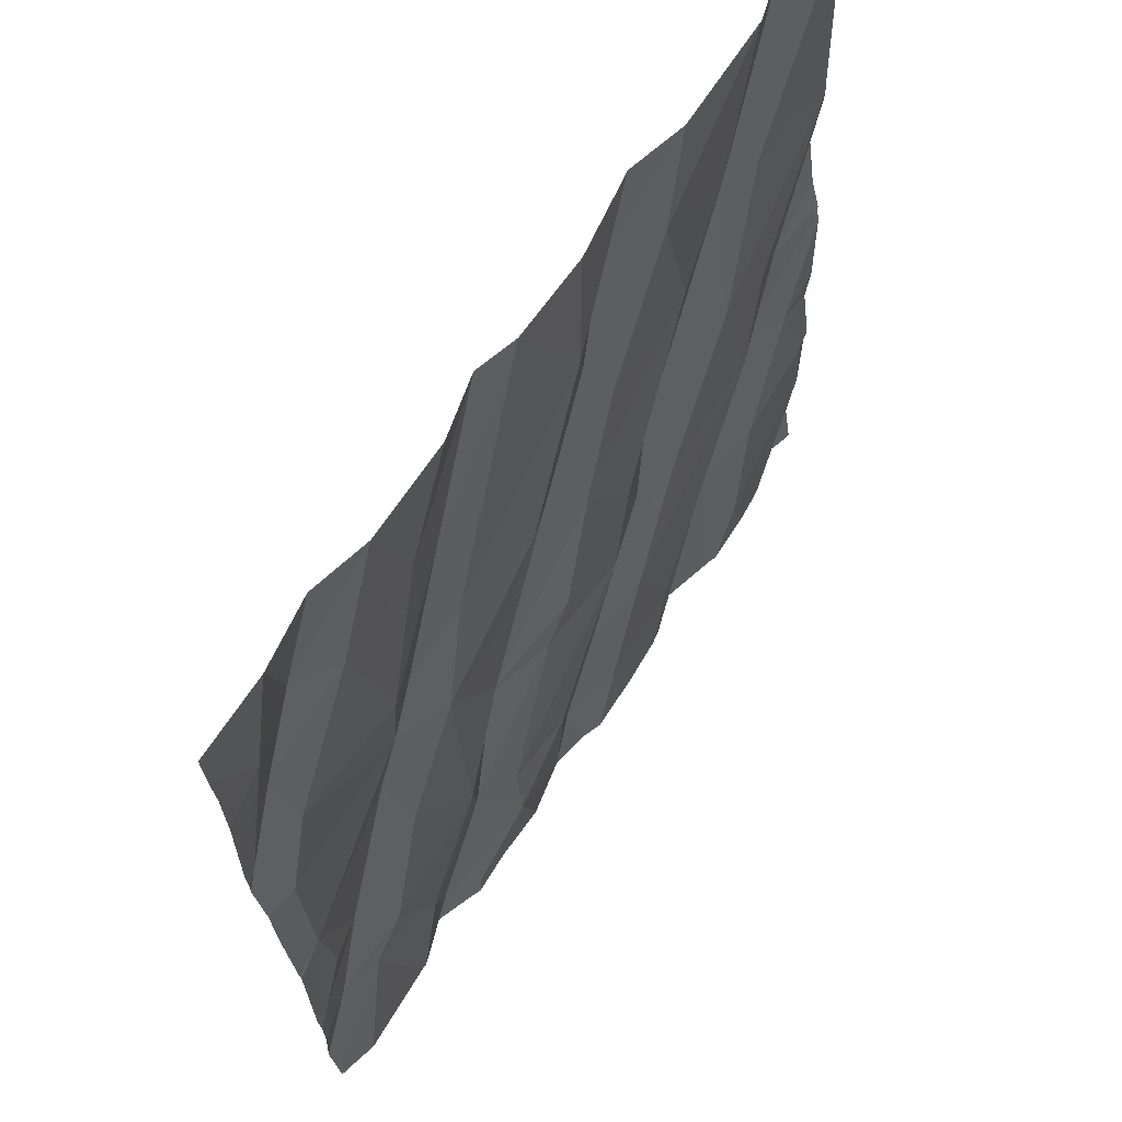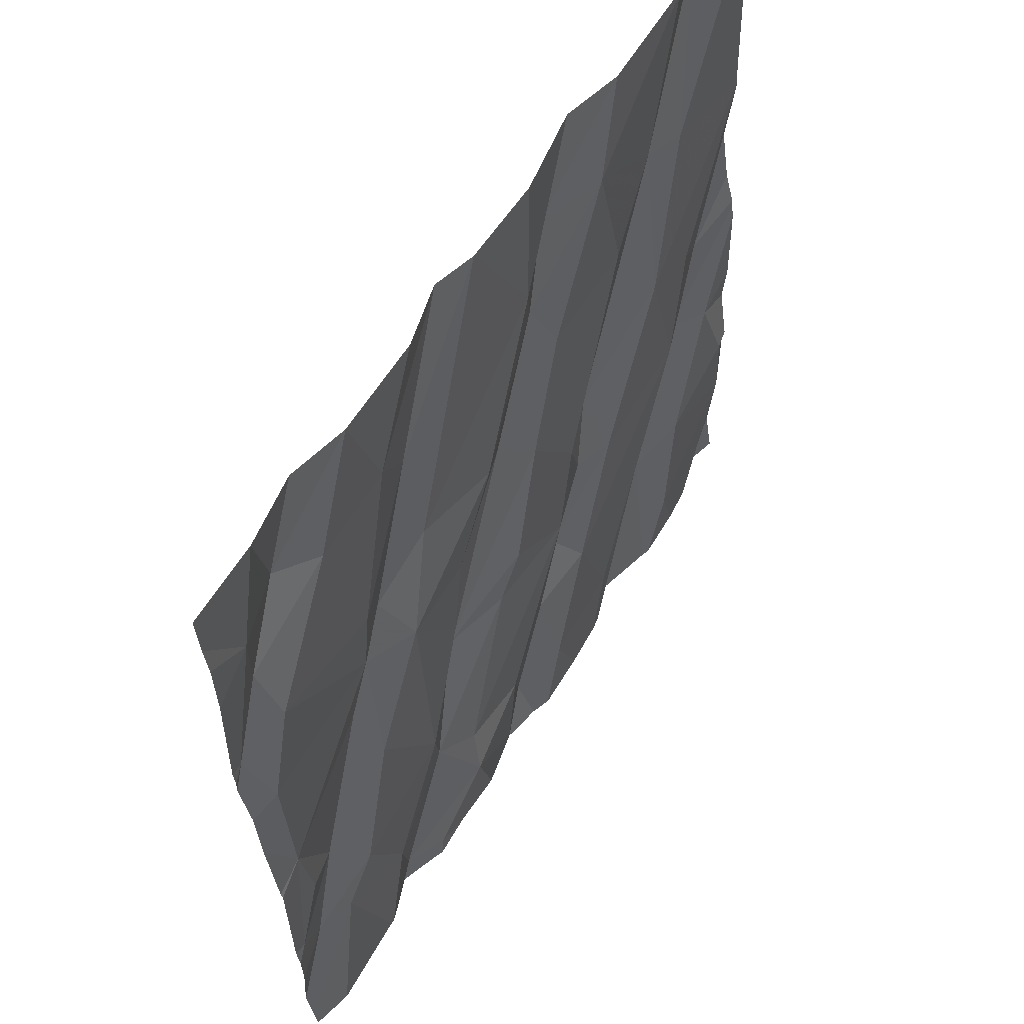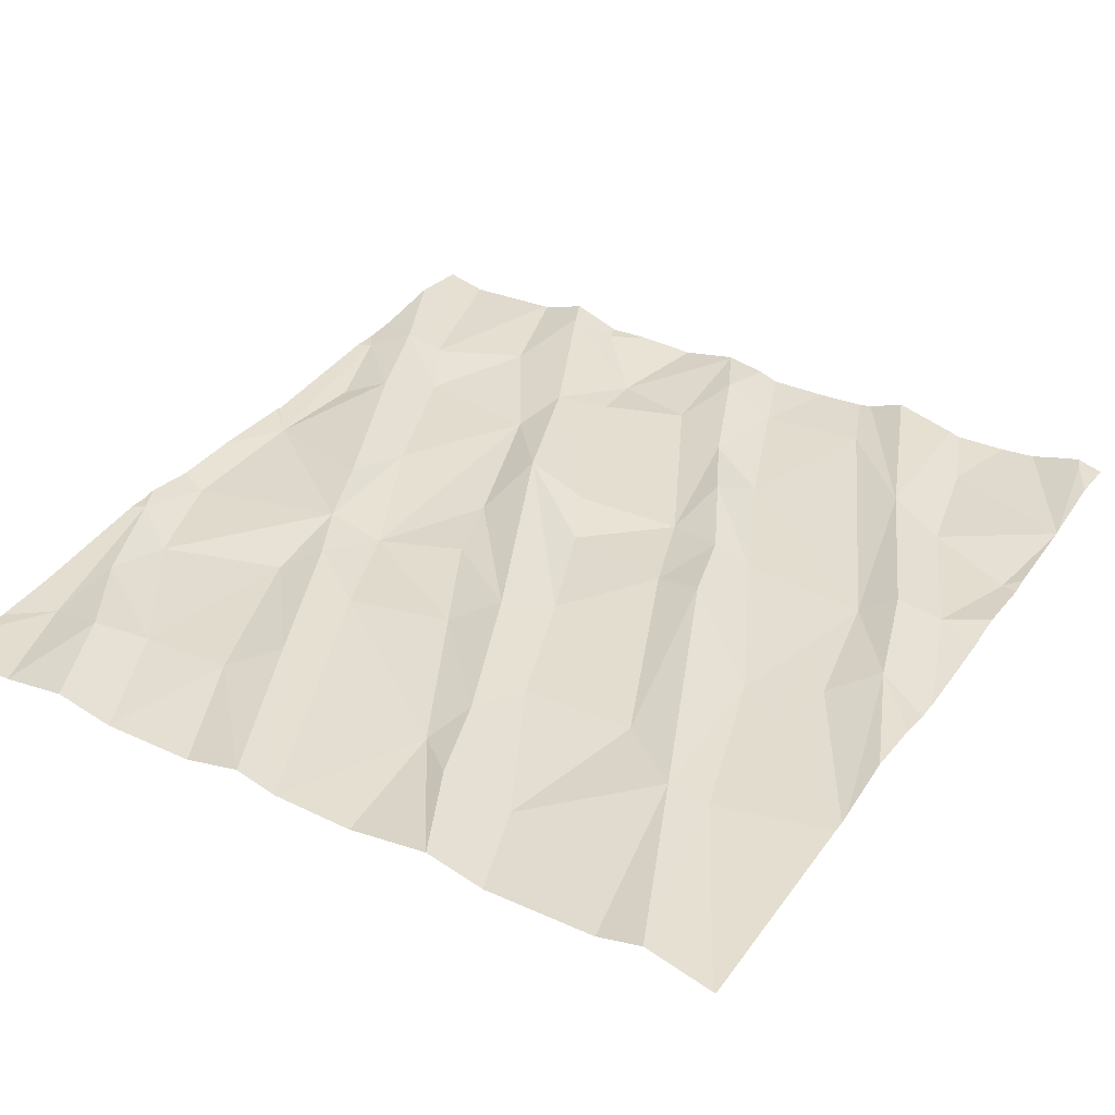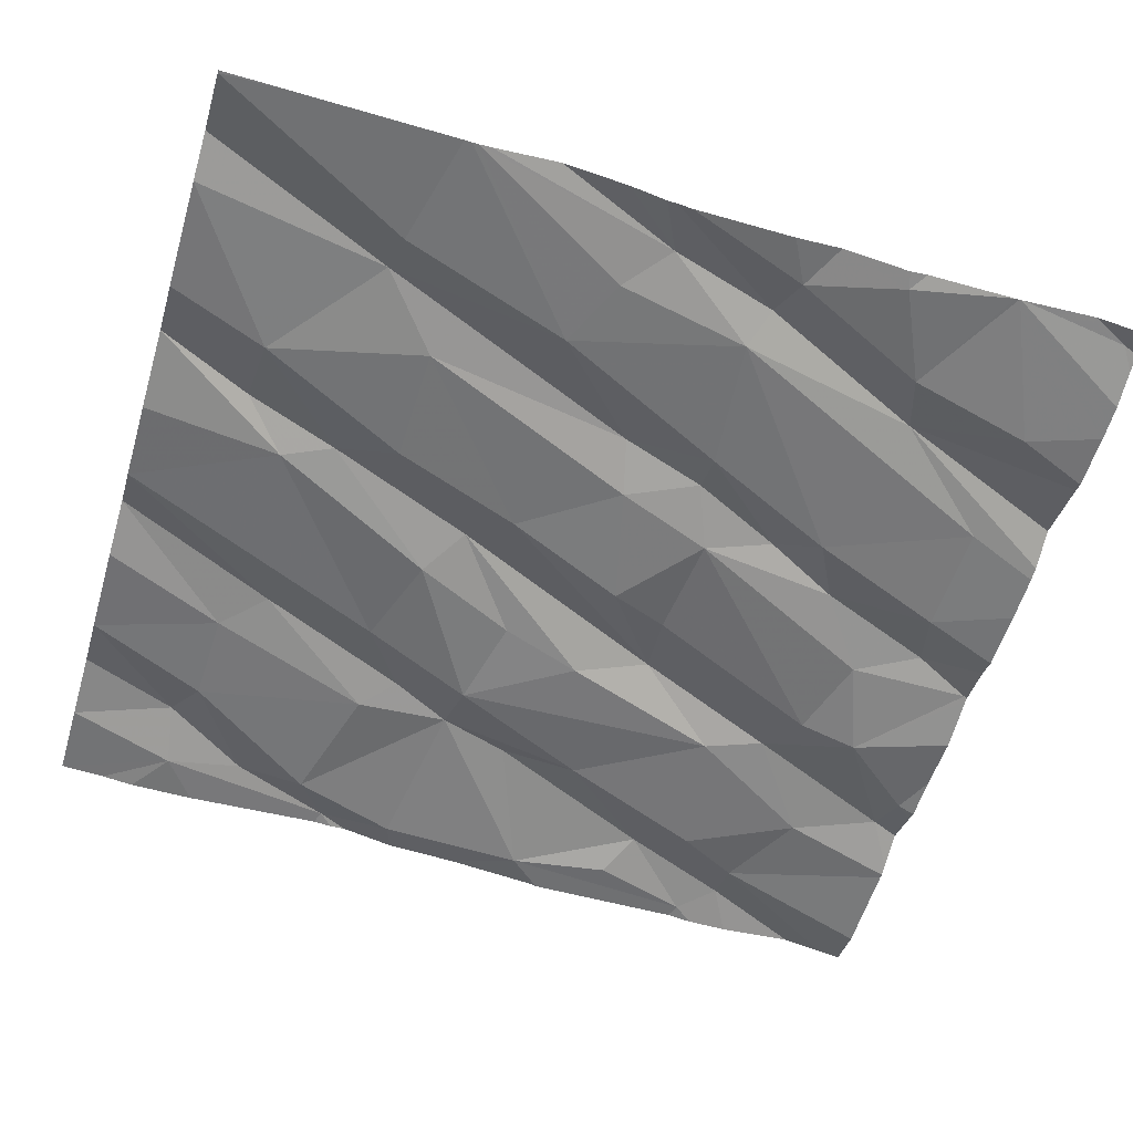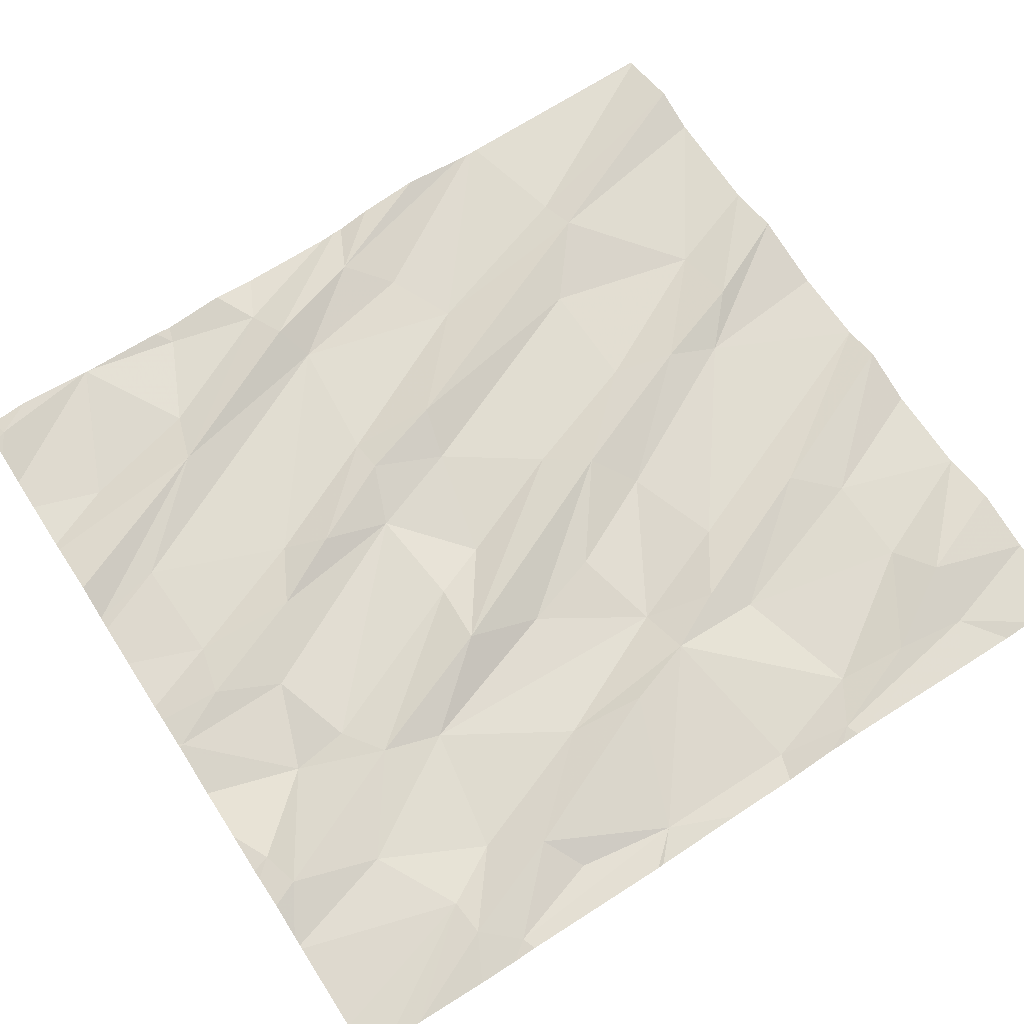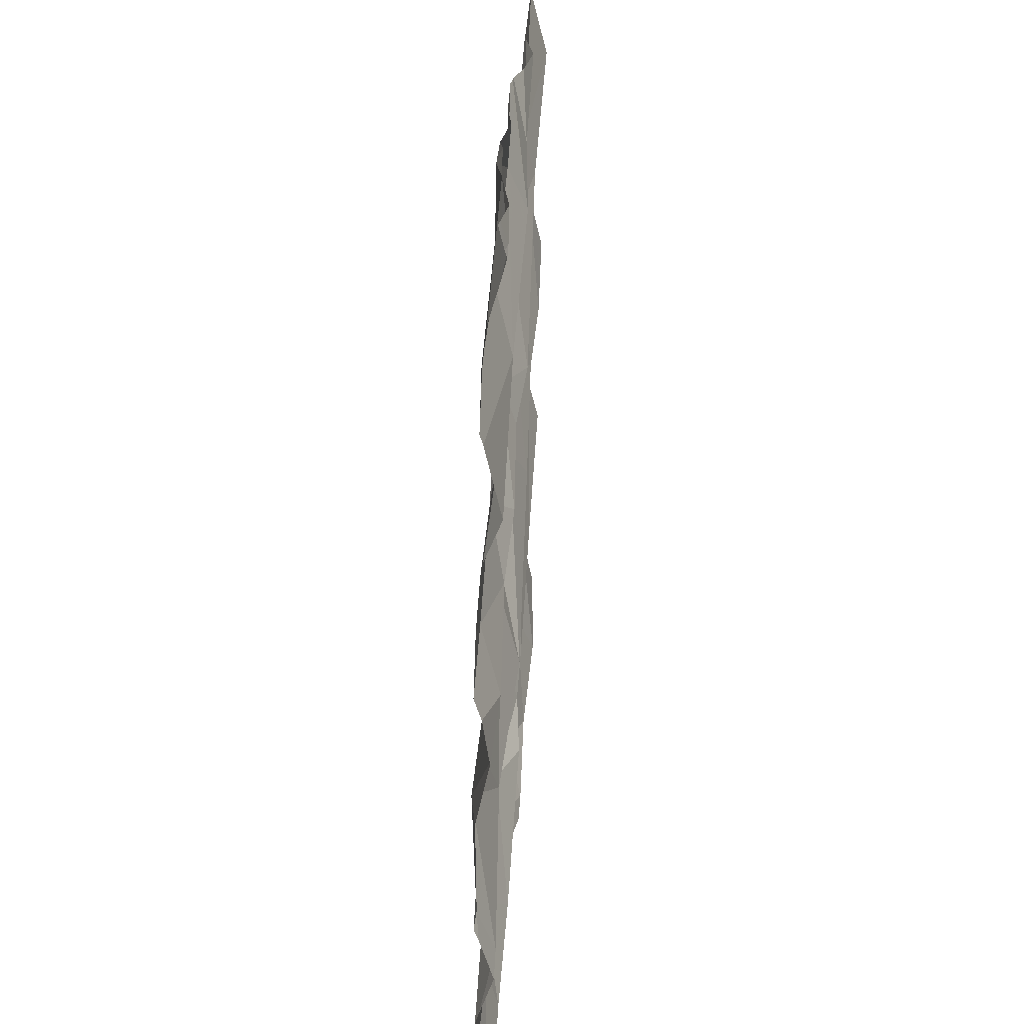
<metadata>
{"format":"obj","ext":"obj","renderer":"f3d","projection":"perspective","resolution":1024,"background":"white","views":[{"elev":66.9,"azim":124.6,"up":"+Y"},{"elev":60.5,"azim":122.8,"up":"+Y"},{"elev":38.4,"azim":-148.9,"up":"+Z"},{"elev":-53.8,"azim":-106.5,"up":"+Z"},{"elev":65.8,"azim":57.1,"up":"+Z"},{"elev":-66.9,"azim":-90.2,"up":"+Y"}]}
</metadata>
<code>
v -83.39 281.2 500.7
v -84.37 281.2 500.7
v -84.04 281.6 500.7
v -82.51 282.6 500.7
v -82.51 282.5 500.7
v -82.51 282.2 500.7
v -84.11 281.4 500.7
v -83.2 281.4 500.6
v -82.95 281.3 500.7
v -83.05 281.3 500.6
v -83.59 281.4 500.6
v -83.46 281.4 500.7
v -82.9 281.5 500.7
v -82.7 281.6 500.7
v -83.4 281.2 500.7
v -83.39 281.2 500.7
v -83.83 281.4 500.7
v -84.14 282 500.7
v -84.38 281.7 500.7
v -84.17 281.6 500.7
v -83.71 281.7 500.7
v -82.51 282.4 500.7
v -83.57 281.6 500.7
v -83.21 281.6 500.7
v -83.4 281.5 500.7
v -83.07 281.8 500.7
v -83.11 281.6 500.7
v -82.61 281.6 500.7
v -82.54 281.7 500.7
v -83.62 281.9 500.7
v -82.78 281.7 500.7
v -83.38 282 500.7
v -84.36 281.2 500.7
v -83.85 282 500.7
v -84.31 282 500.7
v -82.51 282 500.7
v -84.22 282 500.7
v -83.7 282.2 500.7
v -83.81 282.2 500.7
v -83.76 282 500.7
v -83.65 281.8 500.7
v -82.51 282 500.7
v -82.9 282 500.7
v -83.19 282.1 500.7
v -83.05 282.4 500.7
v -82.61 281.9 500.7
v -82.58 282.1 500.7
v -82.7 281.8 500.7
v -83.23 281.9 500.7
v -83.44 282.1 500.7
v -82.87 282.2 500.7
v -84.37 281.2 500.7
v -84.04 282.4 500.7
v -82.51 281.5 500.7
v -84.29 282.2 500.7
v -82.51 281.7 500.7
v -83.55 282.4 500.7
v -84.2 282.3 500.7
v -83.91 282.7 500.7
v -84.07 282.8 500.8
v -82.51 281.6 500.7
v -82.93 282.4 500.7
v -83.46 282.5 500.7
v -83.25 282.3 500.7
v -83.14 282.6 500.7
v -83 282.5 500.7
v -82.57 282.4 500.7
v -83.36 282.5 500.7
v -84.32 281.2 500.7
v -83.88 281.2 500.7
v -84.16 282.8 500.7
v -83.82 283 500.7
v -83.6 282.8 500.8
v -83.65 282.7 500.7
v -82.65 282.7 500.7
v -82.93 282.6 500.7
v -82.85 283 500.7
v -83.14 282.9 500.8
v -82.63 282.8 500.7
v -83.56 282.9 500.7
v -82.61 283 500.7
v -83.05 283 500.7
v -82.54 282.6 500.7
v -83.8 281.2 500.7
v -84.04 281.2 500.7
v -84.16 283.2 500.8
v -84.26 283.2 500.8
v -83.77 283.2 500.8
v -82.68 283.2 500.7
v -83.59 283.2 500.8
v -83.4 283.2 500.8
v -84.02 281.2 500.7
v -82.51 281.3 500.7
v -84.41 283.2 500.8
v -83.67 283 500.8
v -83.9 283.2 500.8
v -82.51 281.3 500.7
v -83.31 283.2 500.8
v -83.17 283.2 500.7
v -82.74 283 500.8
v -82.96 283.2 500.7
v -82.83 283.2 500.8
v -84.42 281.2 500.7
v -84.42 281.3 500.7
v -84.42 281.5 500.7
v -84.42 281.5 500.7
v -84.42 281.5 500.7
v -84.42 281.5 500.7
v -84.42 281.7 500.7
v -84.42 281.5 500.7
v -84.42 281.9 500.7
v -84.42 281.8 500.7
v -84.42 282 500.7
v -84.42 282.4 500.7
v -84.42 282.5 500.8
v -84.42 282.2 500.7
v -84.42 282.3 500.7
v -84.42 282.3 500.7
v -84.42 282.7 500.7
v -84.42 282.7 500.7
v -84.42 282.7 500.7
v -84.42 282.7 500.7
v -84.42 283.1 500.7
v -84.42 283.2 500.8
v -84.42 283.2 500.8
v -82.51 282.9 500.7
v -82.51 283.1 500.7
v -82.51 282.6 500.7
v -82.51 283.2 500.7
v -82.51 283.1 500.7
v -84.16 281.2 500.7
v -83.52 281.2 500.6
v -83.66 281.2 500.6
v -83.38 281.2 500.7
v -83.26 281.2 500.6
v -83.48 281.2 500.7
v -83.13 281.2 500.6
v -83.03 281.2 500.6
v -82.92 281.2 500.7
v -83.01 281.2 500.6
v -82.84 281.2 500.6
v -82.82 281.2 500.6
v -82.6 281.2 500.6
v -82.81 281.2 500.6
v -83.77 281.2 500.7
v -84.41 281.2 500.7
v -84.42 281.2 500.7
v -84.24 281.2 500.7
v -84.24 281.2 500.7
v -82.51 281.2 500.6
v -82.52 281.2 500.6
f 52 103 146
f 134 1 16
f 106 105 148
f 8 1 134
f 15 12 136
f 139 10 140
f 13 9 141
f 92 7 85
f 3 17 18
f 20 19 107
f 3 20 7
f 17 11 21
f 7 20 108
f 133 17 145
f 130 81 127
f 21 11 23
f 17 3 84
f 106 7 110
f 24 25 8
f 24 8 27
f 10 8 135
f 12 25 23
f 25 1 8
f 97 14 93
f 9 13 27
f 14 13 142
f 10 9 8
f 9 27 8
f 23 25 30
f 25 24 30
f 27 13 26
f 31 13 14
f 31 14 28
f 12 11 132
f 12 1 25
f 11 12 23
f 24 27 32
f 133 11 17
f 29 28 54
f 34 18 21
f 3 35 20
f 19 35 111
f 40 30 38
f 37 35 3
f 30 41 23
f 18 17 21
f 35 19 20
f 129 89 81
f 40 34 41
f 40 39 34
f 3 18 37
f 41 21 23
f 30 40 41
f 41 34 21
f 26 31 43
f 31 26 13
f 44 26 45
f 48 29 46
f 24 32 30
f 28 29 48
f 31 48 43
f 48 46 47
f 47 46 29
f 48 31 28
f 30 32 50
f 49 32 27
f 26 49 27
f 49 26 44
f 51 43 48
f 51 48 47
f 47 29 56
f 132 11 133
f 18 34 53
f 38 39 40
f 128 83 5
f 18 53 58
f 131 7 106
f 55 18 58
f 37 55 117
f 53 34 39
f 39 38 59
f 38 57 59
f 37 18 55
f 119 53 120
f 116 37 118
f 55 58 119
f 57 38 50
f 44 64 63
f 50 49 57
f 62 51 47
f 63 57 49
f 50 32 49
f 44 45 64
f 50 38 30
f 62 66 45
f 49 44 63
f 62 47 67
f 64 45 68
f 63 64 68
f 51 62 43
f 62 45 43
f 26 43 45
f 67 47 6
f 127 81 126
f 72 74 73
f 120 71 122
f 60 39 59
f 59 74 72
f 53 39 60
f 60 59 72
f 74 59 57
f 60 71 53
f 67 75 62
f 62 75 76
f 67 83 75
f 76 75 77
f 65 68 45
f 66 76 78
f 83 79 75
f 68 80 73
f 78 65 66
f 78 76 82
f 75 79 77
f 83 67 22
f 57 63 74
f 63 68 73
f 68 65 80
f 73 74 63
f 66 65 45
f 76 66 62
f 81 83 4
f 85 7 131
f 92 3 7
f 81 79 83
f 90 80 91
f 129 81 130
f 122 94 123
f 87 94 71
f 96 86 72
f 72 86 60
f 72 95 96
f 80 88 95
f 73 80 95
f 73 95 72
f 95 88 96
f 71 60 87
f 87 60 86
f 126 81 4
f 99 98 82
f 77 82 76
f 101 99 82
f 101 77 100
f 102 101 100
f 100 79 81
f 91 80 65
f 88 80 90
f 100 77 79
f 78 82 98
f 100 81 89
f 91 65 78
f 98 91 78
f 77 101 82
f 89 102 100
f 84 3 70
f 4 83 128
f 103 2 104
f 70 3 92
f 104 2 105
f 105 2 69
f 5 83 22
f 131 106 149
f 107 19 109
f 108 20 107
f 22 67 6
f 69 2 33
f 109 19 112
f 110 7 108
f 6 47 36
f 52 2 103
f 111 35 113
f 112 19 111
f 36 47 42
f 113 35 116
f 114 55 115
f 42 47 56
f 115 55 121
f 56 29 61
f 116 35 37
f 117 55 114
f 33 2 52
f 118 37 117
f 61 29 54
f 119 58 53
f 15 1 12
f 54 28 97
f 120 53 71
f 121 55 119
f 93 14 143
f 122 71 94
f 123 94 124
f 16 1 15
f 124 94 125
f 97 28 14
f 135 8 134
f 136 12 132
f 137 10 135
f 138 10 137
f 139 9 10
f 140 10 138
f 141 9 139
f 142 13 141
f 143 14 144
f 144 14 142
f 145 17 84
f 146 103 147
f 148 105 69
f 149 106 148
f 150 93 151
f 151 93 143

</code>
